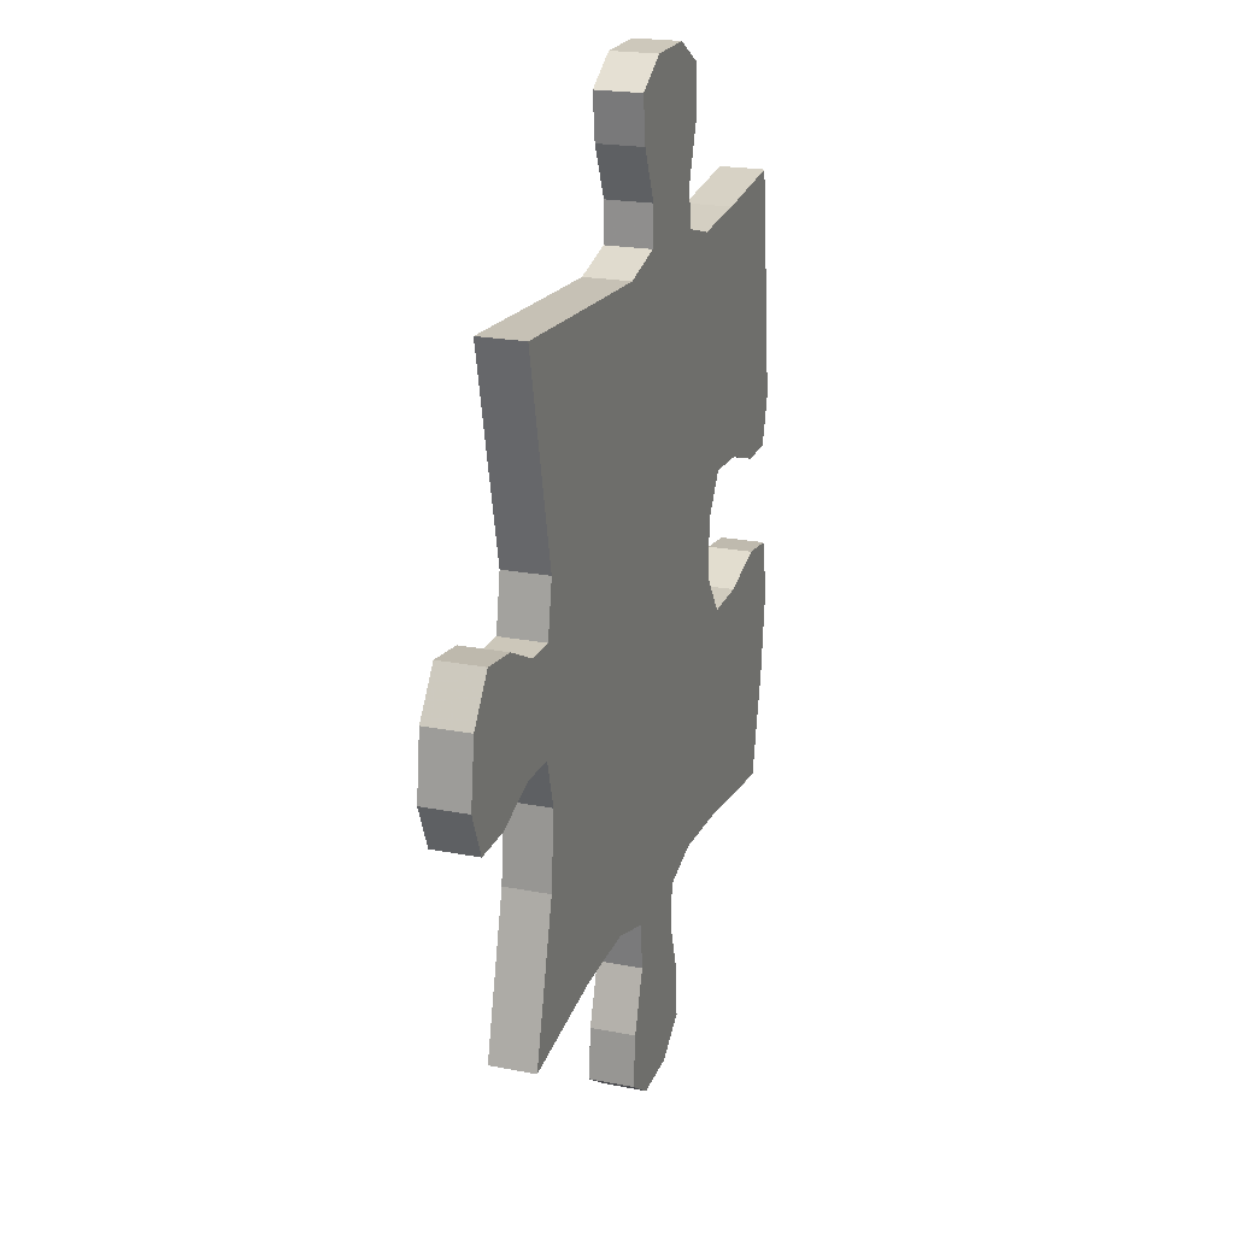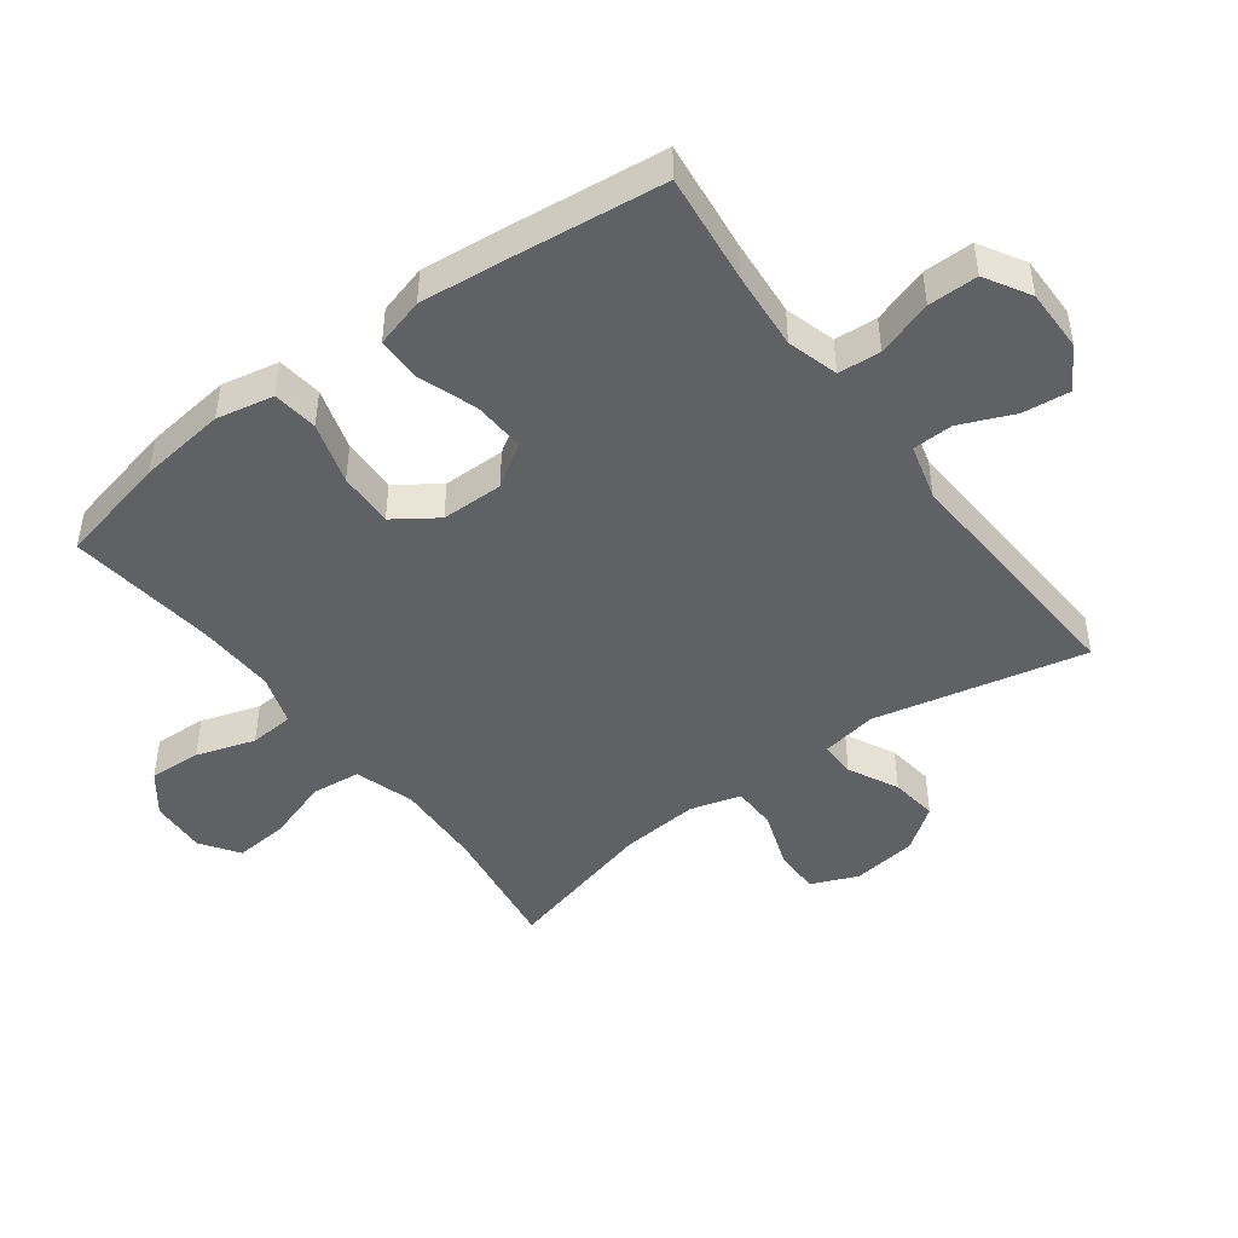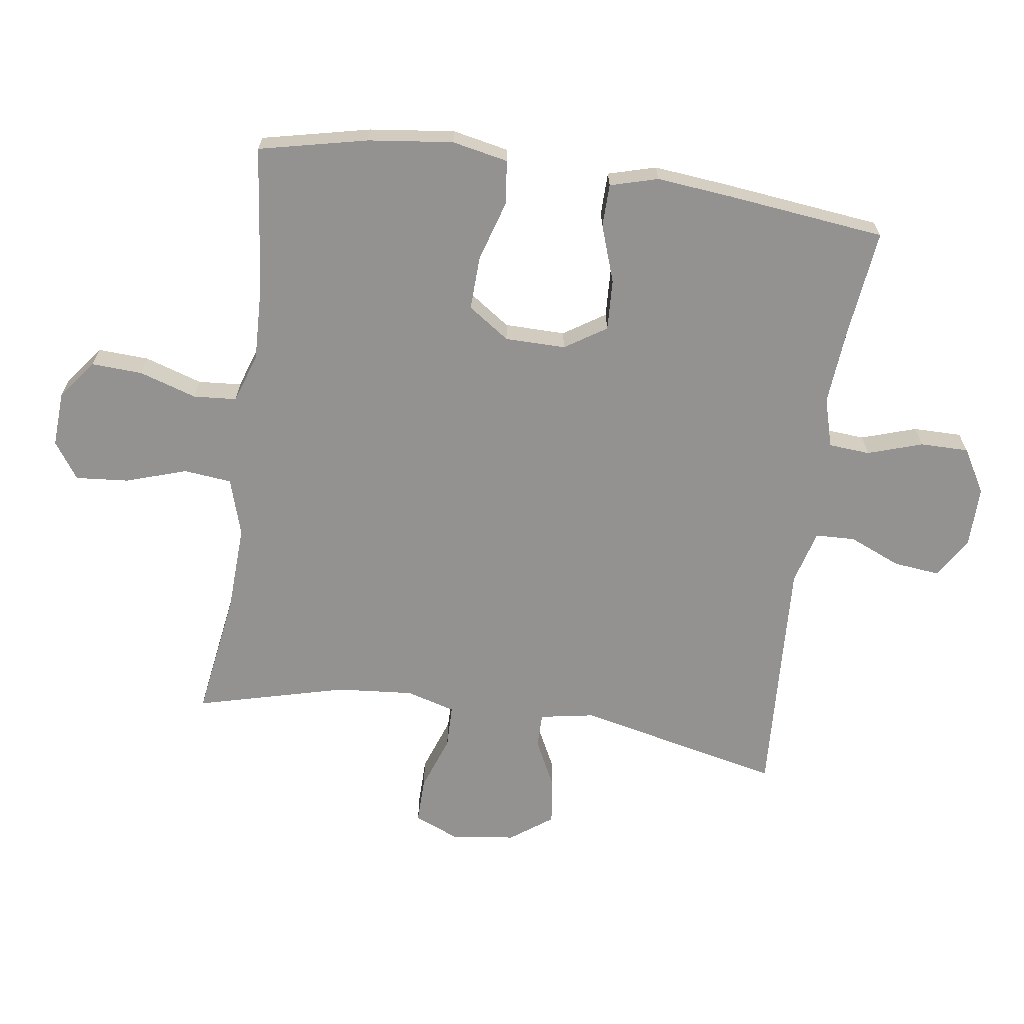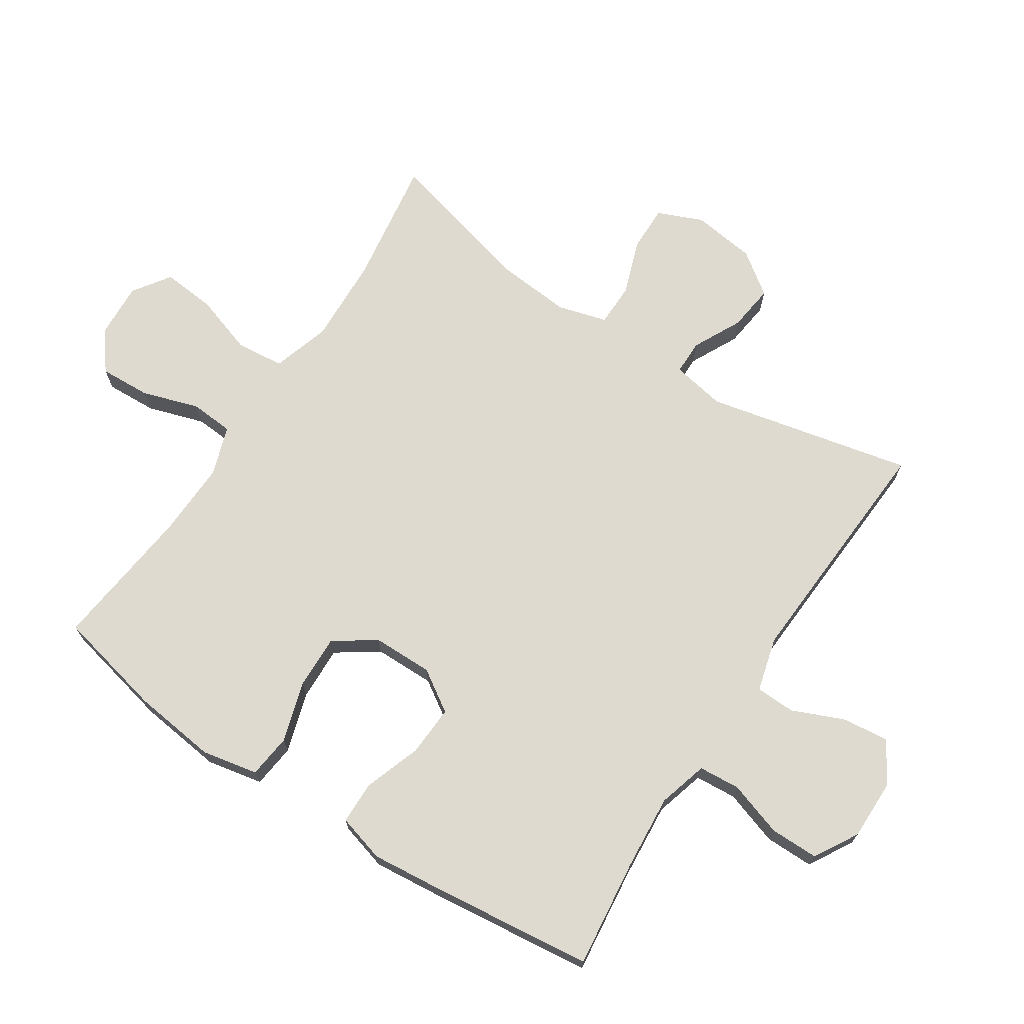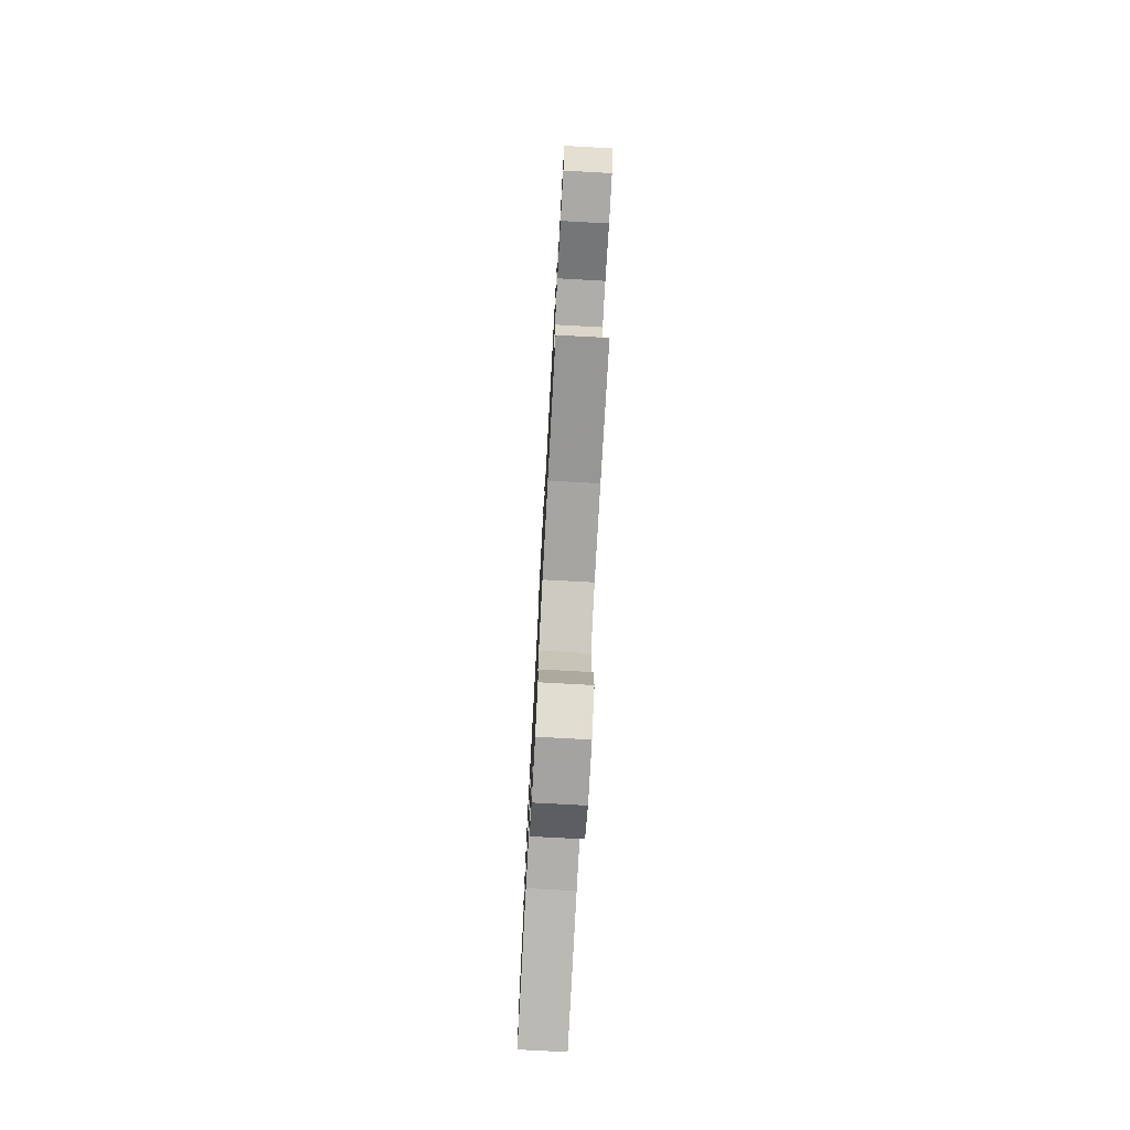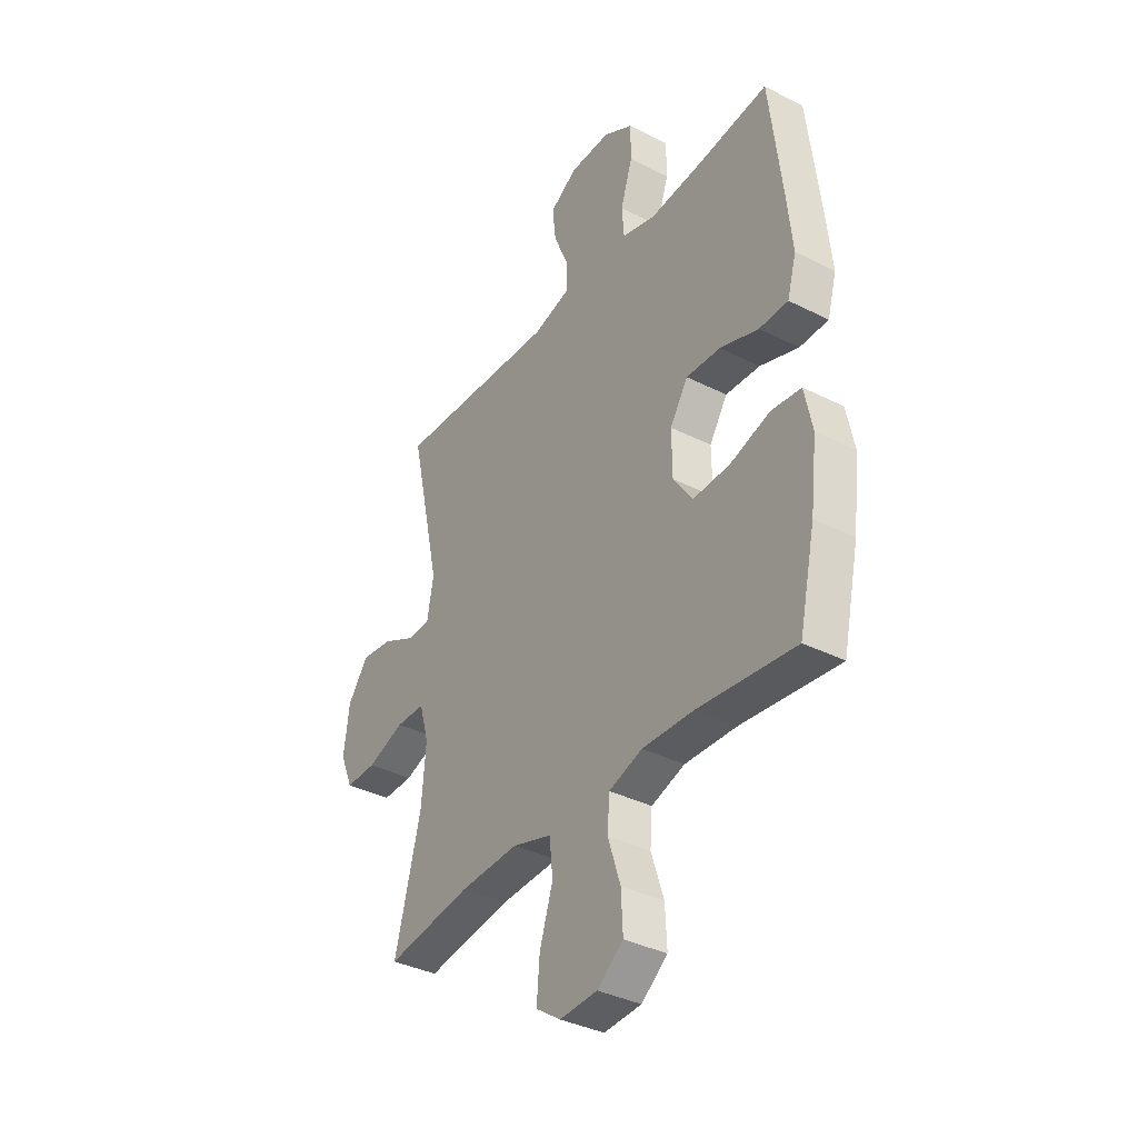
<metadata>
{"format":"obj","ext":"obj","renderer":"f3d","projection":"perspective","resolution":1024,"background":"white","views":[{"elev":21.5,"azim":109.1,"up":"+Z"},{"elev":-46.0,"azim":-53.2,"up":"+Y"},{"elev":-66.4,"azim":-98.1,"up":"+Y"},{"elev":70.6,"azim":-56.7,"up":"+Y"},{"elev":-76.4,"azim":86.9,"up":"+Z"},{"elev":-36.6,"azim":-123.4,"up":"+Z"}]}
</metadata>
<code>
v -0.5 0.07 -0.5
v -0.538 0.07 -0.33
v -0.554 0.07 -0.197
v -0.536 0.07 -0.109
v -0.467 0.07 -0.101
v -0.372 0.07 -0.13
v -0.287 0.07 -0.133
v -0.242 0.07 -0.068
v -0.241 0.07 0.027
v -0.283 0.07 0.092
v -0.363 0.07 0.088
v -0.453 0.07 0.057
v -0.52 0.07 0.058
v -0.541 0.07 0.133
v -0.529 0.07 0.251
v -0.5 0.07 0.5
v -0.331 0.07 0.48
v -0.211 0.07 0.47
v -0.133 0.07 0.492
v -0.128 0.07 0.557
v -0.156 0.07 0.643
v -0.156 0.07 0.719
v -0.087 0.07 0.759
v 0.009 0.07 0.758
v 0.073 0.07 0.718
v 0.065 0.07 0.646
v 0.03 0.07 0.564
v 0.032 0.07 0.502
v 0.117 0.07 0.479
v 0.249 0.07 0.486
v 0.5 0.07 0.5
v 0.428 0.07 0.177
v 0.443 0.07 0.092
v 0.498 0.07 0.092
v 0.574 0.07 0.13
v 0.647 0.07 0.139
v 0.695 0.07 0.073
v 0.708 0.07 -0.027
v 0.678 0.07 -0.098
v 0.606 0.07 -0.097
v 0.519 0.07 -0.066
v 0.451 0.07 -0.067
v 0.429 0.07 -0.144
v 0.439 0.07 -0.264
v 0.5 0.07 -0.5
v 0.301 0.07 -0.47
v 0.164 0.07 -0.464
v 0.073 0.07 -0.492
v 0.065 0.07 -0.567
v 0.096 0.07 -0.663
v 0.103 0.07 -0.746
v 0.045 0.07 -0.786
v -0.042 0.07 -0.781
v -0.103 0.07 -0.734
v -0.099 0.07 -0.654
v -0.07 0.07 -0.564
v -0.075 0.07 -0.496
v -0.153 0.07 -0.47
v -0.272 0.07 -0.474
v -0.5 0 -0.5
v -0.538 0 -0.33
v -0.554 0 -0.197
v -0.536 0 -0.109
v -0.467 0 -0.101
v -0.372 0 -0.13
v -0.287 0 -0.133
v -0.242 0 -0.068
v -0.241 0 0.027
v -0.283 0 0.092
v -0.363 0 0.088
v -0.453 0 0.057
v -0.52 0 0.058
v -0.541 0 0.133
v -0.529 0 0.251
v -0.5 0 0.5
v -0.331 0 0.48
v -0.211 0 0.47
v -0.133 0 0.492
v -0.128 0 0.557
v -0.156 0 0.643
v -0.156 0 0.719
v -0.087 0 0.759
v 0.009 0 0.758
v 0.073 0 0.718
v 0.065 0 0.646
v 0.03 0 0.564
v 0.032 0 0.502
v 0.117 0 0.479
v 0.249 0 0.486
v 0.5 0 0.5
v 0.428 0 0.177
v 0.443 0 0.092
v 0.498 0 0.092
v 0.574 0 0.13
v 0.647 0 0.139
v 0.695 0 0.073
v 0.708 0 -0.027
v 0.678 0 -0.098
v 0.606 0 -0.097
v 0.519 0 -0.066
v 0.451 0 -0.067
v 0.429 0 -0.144
v 0.439 0 -0.264
v 0.5 0 -0.5
v 0.301 0 -0.47
v 0.164 0 -0.464
v 0.073 0 -0.492
v 0.065 0 -0.567
v 0.096 0 -0.663
v 0.103 0 -0.746
v 0.045 0 -0.786
v -0.042 0 -0.781
v -0.103 0 -0.734
v -0.099 0 -0.654
v -0.07 0 -0.564
v -0.075 0 -0.496
v -0.153 0 -0.47
v -0.272 0 -0.474
f 54 55 56
f 53 54 56
f 52 53 56
f 51 52 56
f 50 51 56
f 49 50 56
f 48 49 56 57
f 47 48 57 58
f 44 45 46
f 43 44 46 47
f 42 43 47 58
f 39 40 41
f 38 39 41
f 37 38 41
f 36 37 41
f 35 36 41
f 34 35 41
f 33 34 41 42
f 42 58 59
f 33 42 59
f 32 33 59
f 25 26 27
f 24 25 27
f 23 24 27
f 22 23 27
f 21 22 27
f 20 21 27
f 19 20 27 28
f 18 19 28 29
f 15 16 17
f 14 15 17
f 13 14 17
f 12 13 17
f 11 12 17
f 10 11 17 18
f 9 10 18 29
f 4 5 6
f 3 4 6
f 2 3 6
f 1 2 6
f 59 1 6
f 59 6 7
f 59 7 8
f 32 59 8
f 31 32 8
f 30 31 8
f 8 9 29 30
f 115 114 113
f 115 113 112
f 115 112 111
f 115 111 110
f 115 110 109
f 115 109 108
f 116 115 108 107
f 117 116 107 106
f 105 104 103
f 106 105 103 102
f 117 106 102 101
f 100 99 98
f 100 98 97
f 100 97 96
f 100 96 95
f 100 95 94
f 100 94 93
f 101 100 93 92
f 118 117 101
f 118 101 92
f 118 92 91
f 86 85 84
f 86 84 83
f 86 83 82
f 86 82 81
f 86 81 80
f 86 80 79
f 87 86 79 78
f 88 87 78 77
f 76 75 74
f 76 74 73
f 76 73 72
f 76 72 71
f 76 71 70
f 77 76 70 69
f 88 77 69 68
f 65 64 63
f 65 63 62
f 65 62 61
f 65 61 60
f 65 60 118
f 66 65 118
f 67 66 118
f 67 118 91
f 67 91 90
f 67 90 89
f 89 88 68 67
f 1 60 61 2
f 2 61 62 3
f 3 62 63 4
f 4 63 64 5
f 5 64 65 6
f 6 65 66 7
f 7 66 67 8
f 8 67 68 9
f 9 68 69 10
f 10 69 70 11
f 11 70 71 12
f 12 71 72 13
f 13 72 73 14
f 14 73 74 15
f 15 74 75 16
f 16 75 76 17
f 17 76 77 18
f 18 77 78 19
f 19 78 79 20
f 20 79 80 21
f 21 80 81 22
f 22 81 82 23
f 23 82 83 24
f 24 83 84 25
f 25 84 85 26
f 26 85 86 27
f 27 86 87 28
f 28 87 88 29
f 29 88 89 30
f 30 89 90 31
f 31 90 91 32
f 32 91 92 33
f 33 92 93 34
f 34 93 94 35
f 35 94 95 36
f 36 95 96 37
f 37 96 97 38
f 38 97 98 39
f 39 98 99 40
f 40 99 100 41
f 41 100 101 42
f 42 101 102 43
f 43 102 103 44
f 44 103 104 45
f 45 104 105 46
f 46 105 106 47
f 47 106 107 48
f 48 107 108 49
f 49 108 109 50
f 50 109 110 51
f 51 110 111 52
f 52 111 112 53
f 53 112 113 54
f 54 113 114 55
f 55 114 115 56
f 56 115 116 57
f 57 116 117 58
f 58 117 118 59
f 59 118 60 1

</code>
